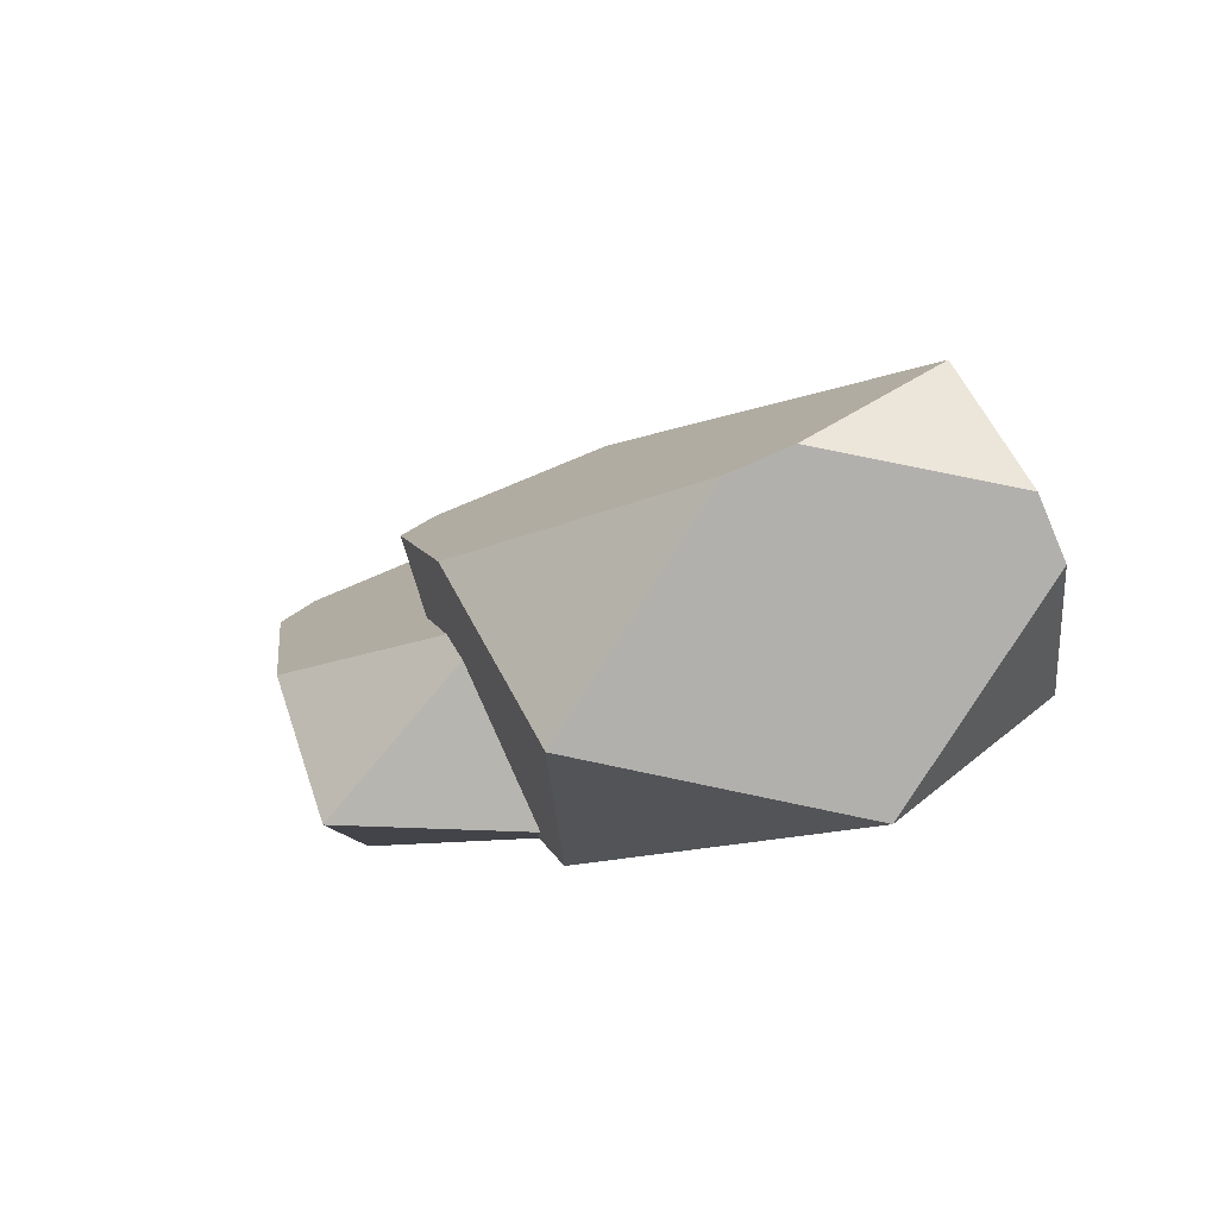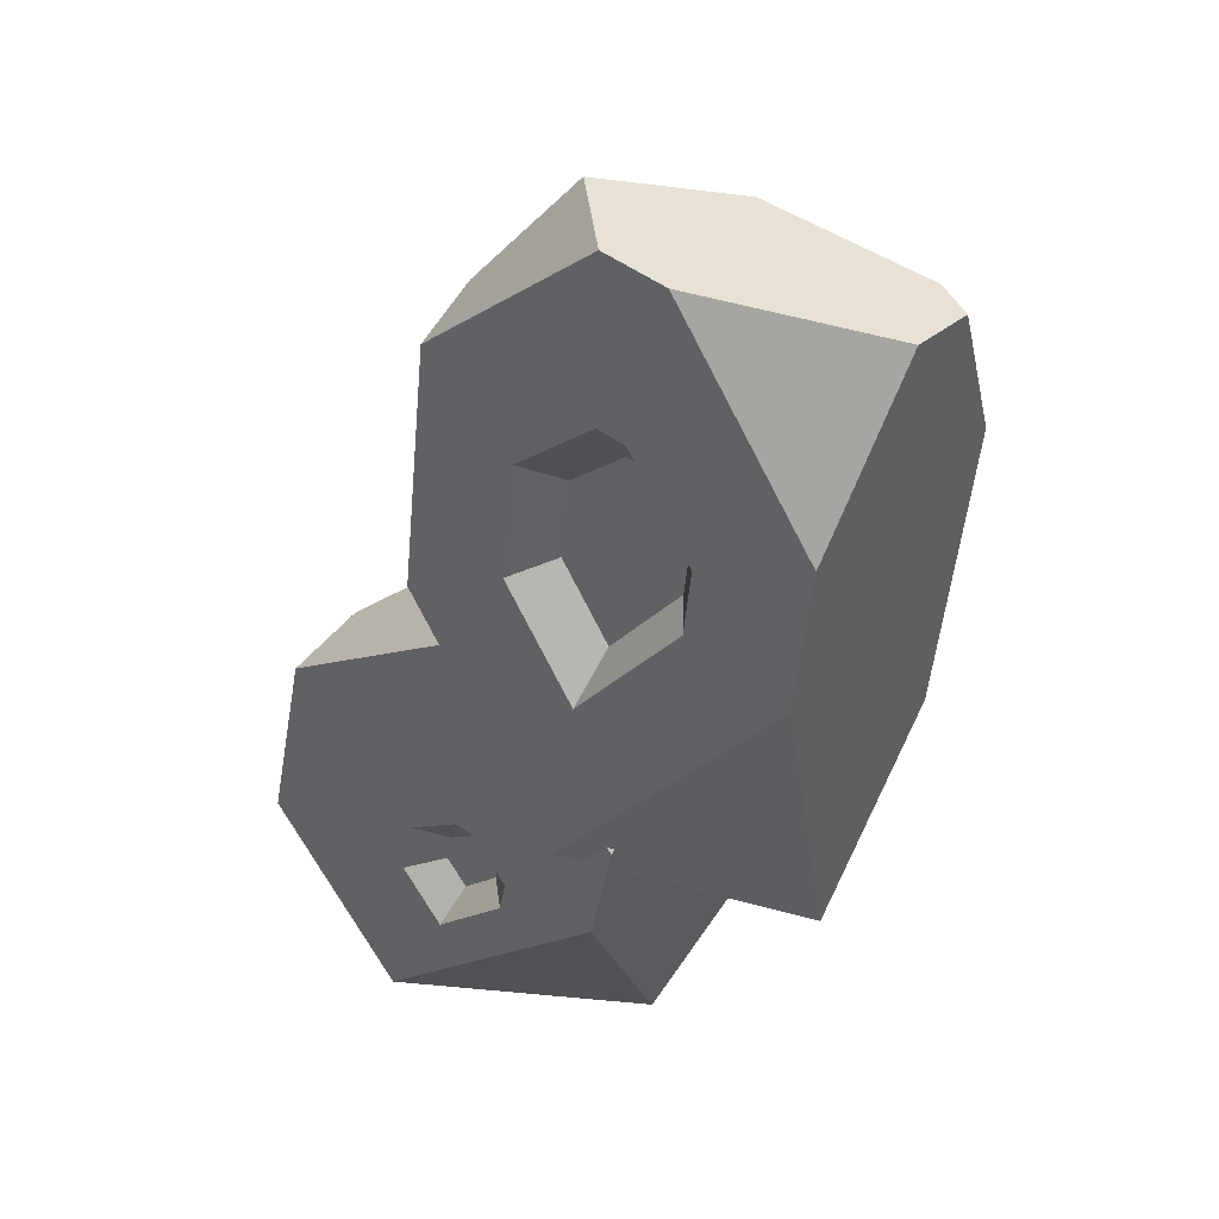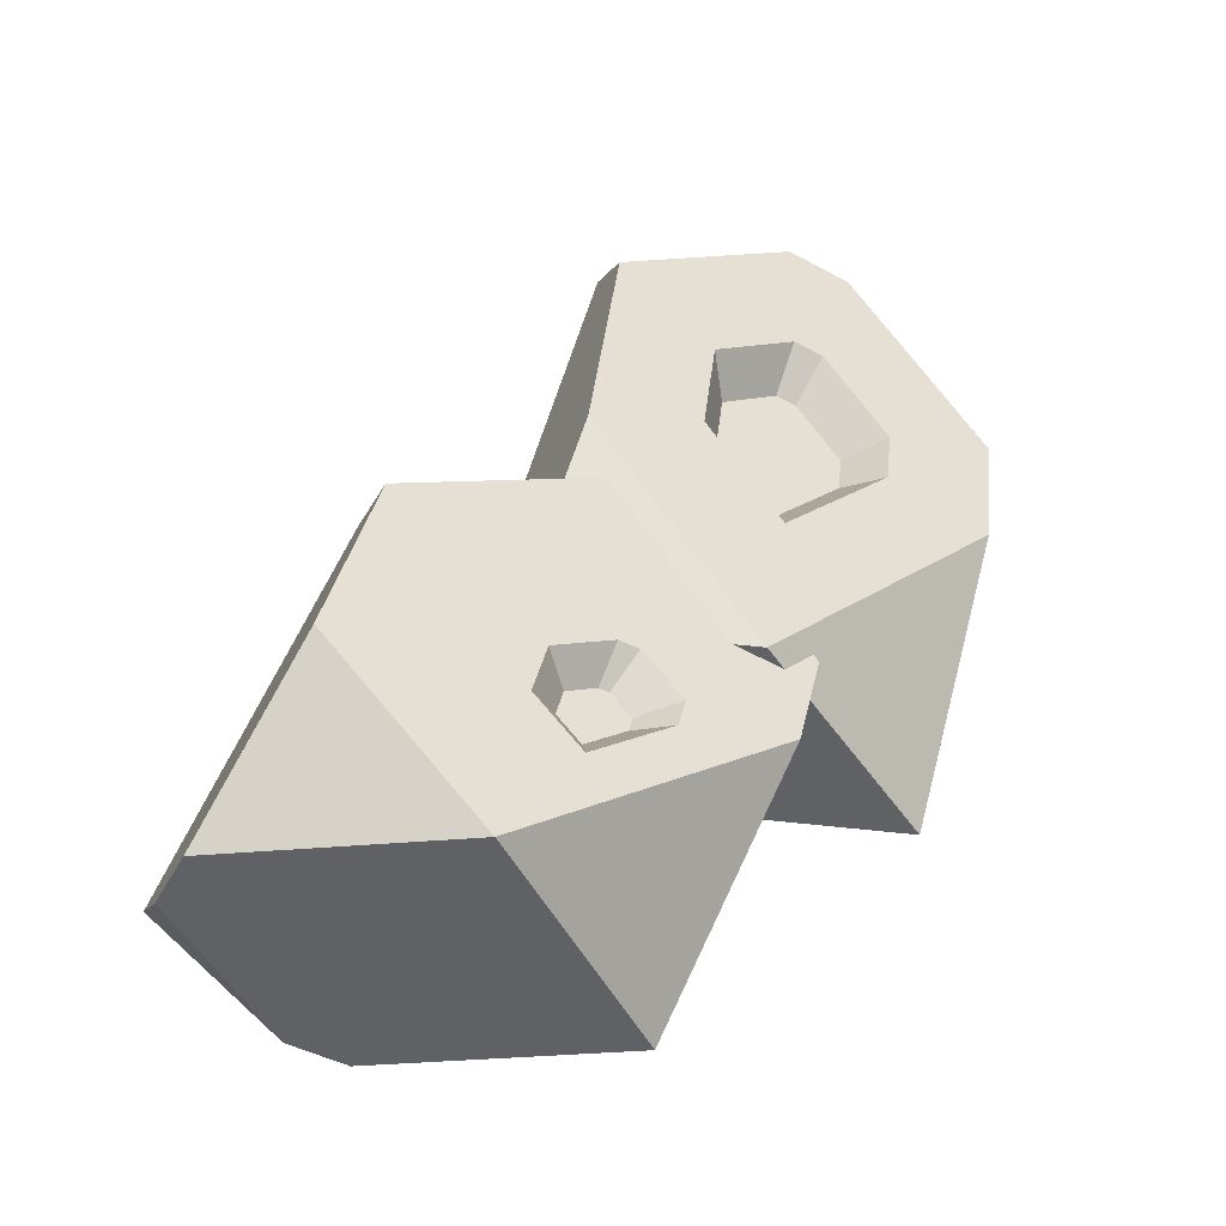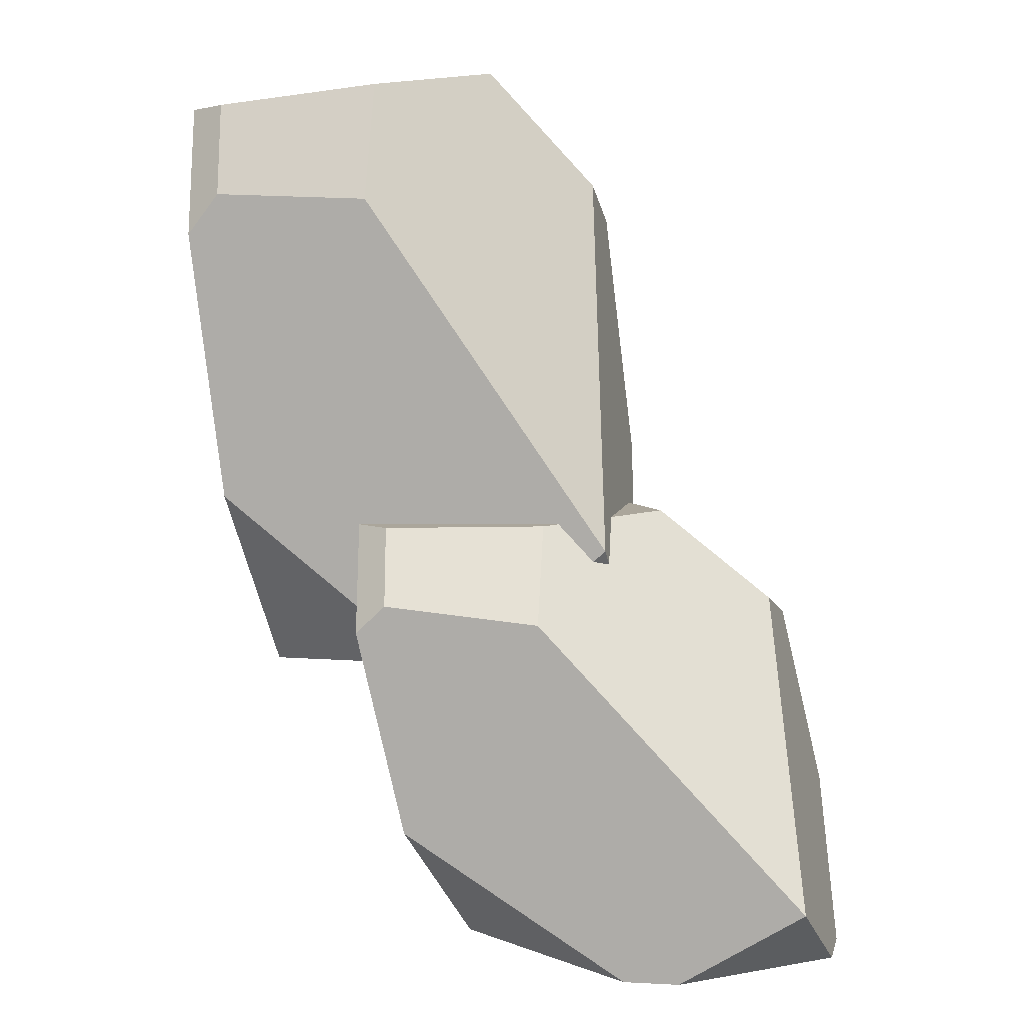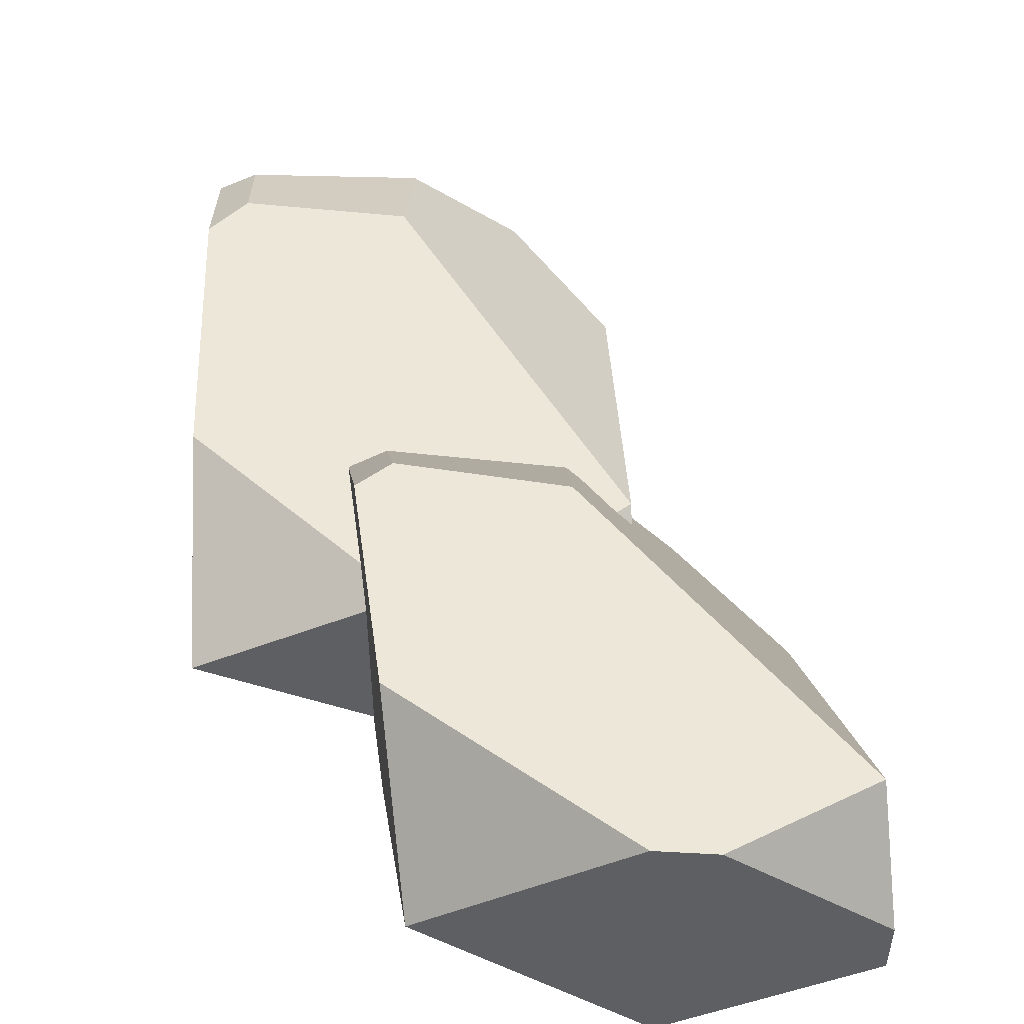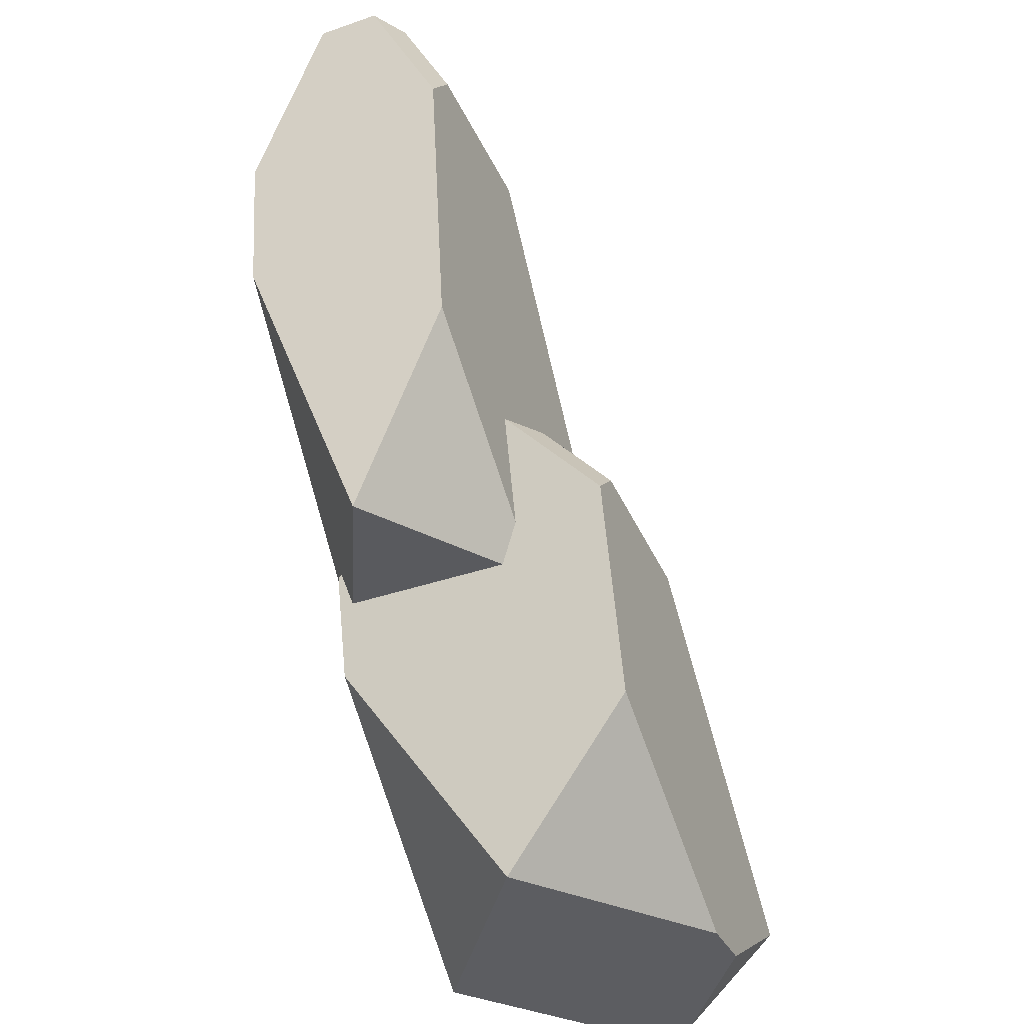
<metadata>
{"format":"obj","ext":"obj","renderer":"f3d","projection":"perspective","resolution":1024,"background":"white","views":[{"elev":-77.6,"azim":23.1,"up":"+Y"},{"elev":34.5,"azim":-138.7,"up":"+Y"},{"elev":-47.7,"azim":152.3,"up":"+Y"},{"elev":8.8,"azim":13.3,"up":"+Y"},{"elev":50.2,"azim":5.5,"up":"+Z"},{"elev":-38.2,"azim":-66.4,"up":"+Y"}]}
</metadata>
<code>
o Cube.460
v -1.47 -1.34 -0.000103
v -1.184 -0.9002 1.782
v -1.47 1.284 -0.000103
v -0.8003 0.6153 1.834
v 1.973 -2.384 -0.000103
v 0.6307 -0.9002 1.782
v 1.154 1.284 -0.000103
v 0.6307 0.9149 1.782
v -1.553 -1.266 0.49
v -0.8003 -0.02877 1.834
v -0.2768 0.9149 1.782
v 0.9952 1.282 0.49
v 1.145 -0.3379 -0.000103
v 0.5665 0.007355 1.782
v 1.305 -1.454 0.49
v 0.06252 -1.465 -0.000103
v -0.2768 -0.8801 1.782
v 0.009899 1.233 4.53
v 0.7186 -0.994 -0.000103
v -0.04755 -0.902 0.9168
v 0.8266 -0.2102 0.49
v -0.1254 0.3297 1.375
v -0.4624 -0.1091 0.7888
v -0.6091 0.1773 2.945
v -0.6229 0.9328 3.349
v 0.01209 0.6408 3.349
v 0.6471 0.3488 3.349
v 0.3101 -0.2655 3.349
v 0.06308 -0.9212 3.349
v -0.3611 -0.4705 2.945
v -0.8163 -0.2733 2.945
v 0.1628 2.331 5.835
v 0.4418 1.476 4.53
v 0.6857 1.045 4.53
v 0.9295 0.6127 4.53
v 0.4804 0.3994 4.53
v 0.06584 0.1249 4.53
v -0.1685 0.5622 4.53
v -0.422 0.9887 4.53
v 0.837 -0.4992 4.173
v 0.4976 2.329 5.835
v 0.4952 1.994 5.835
v 0.4928 1.659 5.835
v 0.1583 1.685 5.835
v -0.1766 1.664 5.835
v -0.1668 1.999 5.835
v -0.1719 2.333 5.835
v 0.6403 -0.7743 4.173
v 0.8853 -0.2414 4.173
v 0.629 -0.2938 5.531
v 0.8742 -0.1315 5.531
v 1.14 -0.005375 5.531
v 1.54 -0.9208 6.044
v 1.36 -0.9922 6.062
v 1.639 -0.7512 6.03
v 1.216 -0.7703 6.43
v 1.353 -0.6795 6.43
v 1.501 -0.5632 6.411
v 1.599 -1.716 6.163
v 1.42 -1.788 6.181
v 1.699 -1.547 6.149
v 1.275 -1.566 6.549
v 1.412 -1.475 6.549
v 1.561 -1.359 6.53
v 2.19 -2.003 7.106
v 2.027 -2.033 7.117
v 2.339 -1.922 7.091
v 2.03 -1.885 7.273
v 2.182 -1.838 7.268
v 2.339 -1.788 7.254
v 0.2283 2.313 7.17
v 0.4186 2.245 7.168
v 0.3506 2.055 7.164
v 0.2826 1.865 7.159
v 0.09714 1.946 7.161
v -0.09791 2.001 7.162
v -0.02569 2.189 7.167
v 0.0381 2.381 7.172
v 0.1603 2.123 7.165
f 9 2 10 23
f 12 22 11 8
f 21 14 6 15
f 20 17 2 9
f 16 19 13 5
f 14 8 27 28
f 6 14 28 29
f 11 4 25 26
f 8 11 26 27
f 1 3 19 16
f 3 7 13 19
f 16 20 9 1
f 5 15 20 16
f 15 6 17 20
f 13 21 15 5
f 7 12 21 13
f 12 8 14 21
f 7 3 22 12
f 3 4 11 22
f 3 23 10 4
f 1 9 23 3
f 27 26 34 35
f 31 30 38 39
f 26 25 33 34
f 30 29 37 38
f 10 2 31 24
f 4 10 24 25
f 2 17 30 31
f 17 6 29 30
f 34 33 41 42
f 38 37 45 46
f 33 18 32 41
f 37 36 44 45
f 36 37 50 51
f 24 31 39 18
f 27 35 52 49
f 25 24 18 33
f 41 32 71 72
f 45 44 75 76
f 32 47 78 71
f 44 43 74 75
f 39 38 46 47
f 35 34 42 43
f 36 35 43 44
f 18 39 47 32
f 40 49 55 53
f 51 50 56 57
f 28 27 49 40
f 29 28 40 48
f 35 36 51 52
f 37 29 48 50
f 54 53 59 60
f 56 54 60 62
f 52 51 57 58
f 50 48 54 56
f 48 40 53 54
f 49 52 58 55
f 64 63 69 70
f 59 61 67 65
f 55 58 64 61
f 57 56 62 63
f 53 55 61 59
f 58 57 63 64
f 65 67 70 69
f 66 65 69 68
f 62 60 66 68
f 60 59 65 66
f 61 64 70 67
f 63 62 68 69
f 79 71 78 77
f 75 79 77 76
f 74 73 79 75
f 73 72 71 79
f 46 45 76 77
f 42 41 72 73
f 47 46 77 78
f 43 42 73 74
o Cube.475_Cube.476
v 0.4877 -1.879 8.799
v -1.273 0.7228 8.082
v -1.082 -0.8211 7.309
v 0.4838 -0.6277 8.082
v -1.544 2.914 8.082
v -1.671 3.944 7.566
v 1.995 0.3823 8.082
v 1.995 0.3823 8.082
v 0.9378 -0.5716 8.082
v 2.095 -0.4286 7.51
v 2.095 -0.4286 7.181
v 0.6032 -0.6129 6.444
v 1.914 1.042 6.444
v -0.3748 4.104 6.444
v -1.513 2.666 6.444
v -1.671 3.944 7.084
v 1.671 3.005 6.444
v 0.1568 4.169 6.444
v 0.7765 4.246 7.005
v 1.634 3.31 6.869
v -0.01306 3.21 8.082
v -0.05273 4.143 7.642
v -1.375 3.98 7.712
v -1.282 3.244 8.082
v -1.379 1.582 6.444
v 0.6032 -0.6129 6.444
v -1.082 -0.8211 7.308
v 0.7632 -3.034 7.733
v 2.303 -2.979 8.799
v 0.09689 -0.24 8.799
v -0.08687 0.5306 8.088
v 3.742 -2.315 8.799
v 3.742 -2.315 8.799
v 2.749 -2.963 8.799
v 3.887 -2.922 8.011
v 3.887 -2.922 7.557
v 2.42 -2.975 6.541
v 3.624 -1.821 6.541
v 1.187 0.5765 6.541
v 0.1411 -0.4254 6.541
v -0.08687 0.5306 7.423
v 3.274 -0.3527 6.541
v 1.71 0.5953 6.541
v 2.319 0.6173 7.314
v 3.22 -0.1244 7.127
v 1.595 -0.1065 8.799
v 1.504 0.5879 8.192
v 0.204 0.5411 8.289
v 0.3373 -0.009783 8.799
v 0.3344 -1.236 6.541
v 2.42 -2.975 6.541
v 0.7632 -3.034 7.733
v 1.858 -2.056 6.541
v 2.226 -1.704 6.541
v 1.481 -0.9716 6.541
v 1.162 -1.278 6.541
v 2.119 -1.255 6.541
v 1.641 -0.9658 6.541
v 1.221 -1.525 6.541
v 1.858 -2.056 6.541
v 1.777 -1.767 6.75
v 1.961 -1.59 6.75
v 1.588 -1.224 6.75
v 1.428 -1.377 6.75
v 1.907 -1.366 6.75
v 1.668 -1.221 6.75
v 1.458 -1.501 6.75
v 1.777 -1.767 6.75
v 0.3928 0.7419 6.444
v 1.002 1.511 6.444
v -0.06163 2.933 6.444
v -0.5905 2.265 6.444
v 0.8891 2.423 6.444
v 0.1854 2.964 6.444
v -0.5284 1.762 6.444
v 0.3928 0.7419 6.444
v 0.3342 1.119 6.734
v 0.7477 1.642 6.734
v 0.02561 2.607 6.734
v -0.3335 2.154 6.734
v 0.6712 2.261 6.734
v 0.1933 2.628 6.734
v -0.2913 1.812 6.734
v 0.3342 1.119 6.734
f 91 105 155 148
f 81 82 83
f 93 95 85 102 101 98 97
f 88 87 86 100 103 84 81 83
f 96 99 86 87 89 90 92
f 87 88 89
f 90 91 92
f 91 90 89 88 83 82 106 105
f 93 94 95
f 101 100 86 99 98
f 96 97 98 99
f 80 107 108
f 100 101 102 103
f 84 103 102 85
f 104 105 106
f 104 106 82 81 84 85 95 94
f 118 120 110 127 126 123 122
f 113 112 111 125 128 109 80 108
f 121 124 111 112 114 115 117
f 112 113 114
f 115 116 117
f 116 115 114 113 108 107 131 130
f 118 119 120
f 126 125 111 124 123
f 121 122 123 124
f 125 126 127 128
f 109 128 127 110
f 129 130 131
f 129 131 107 80 109 110 120 119
f 118 122 137 134
f 132 139 147 140
f 116 130 139 132
f 129 119 135 138
f 130 129 138 139
f 121 117 133 136
f 117 116 132 133
f 122 121 136 137
f 119 118 134 135
f 140 147 146 143 142 145 144 141
f 139 138 146 147
f 134 137 145 142
f 135 134 142 143
f 138 135 143 146
f 136 133 141 144
f 137 136 144 145
f 133 132 140 141
f 154 151 159 162
f 104 94 151 154
f 94 93 150 151
f 105 104 154 155
f 96 92 149 152
f 92 91 148 149
f 97 96 152 153
f 93 97 153 150
f 161 160 157 156 163 162 159 158
f 152 149 157 160
f 153 152 160 161
f 149 148 156 157
f 148 155 163 156
f 155 154 162 163
f 150 153 161 158
f 151 150 158 159

</code>
